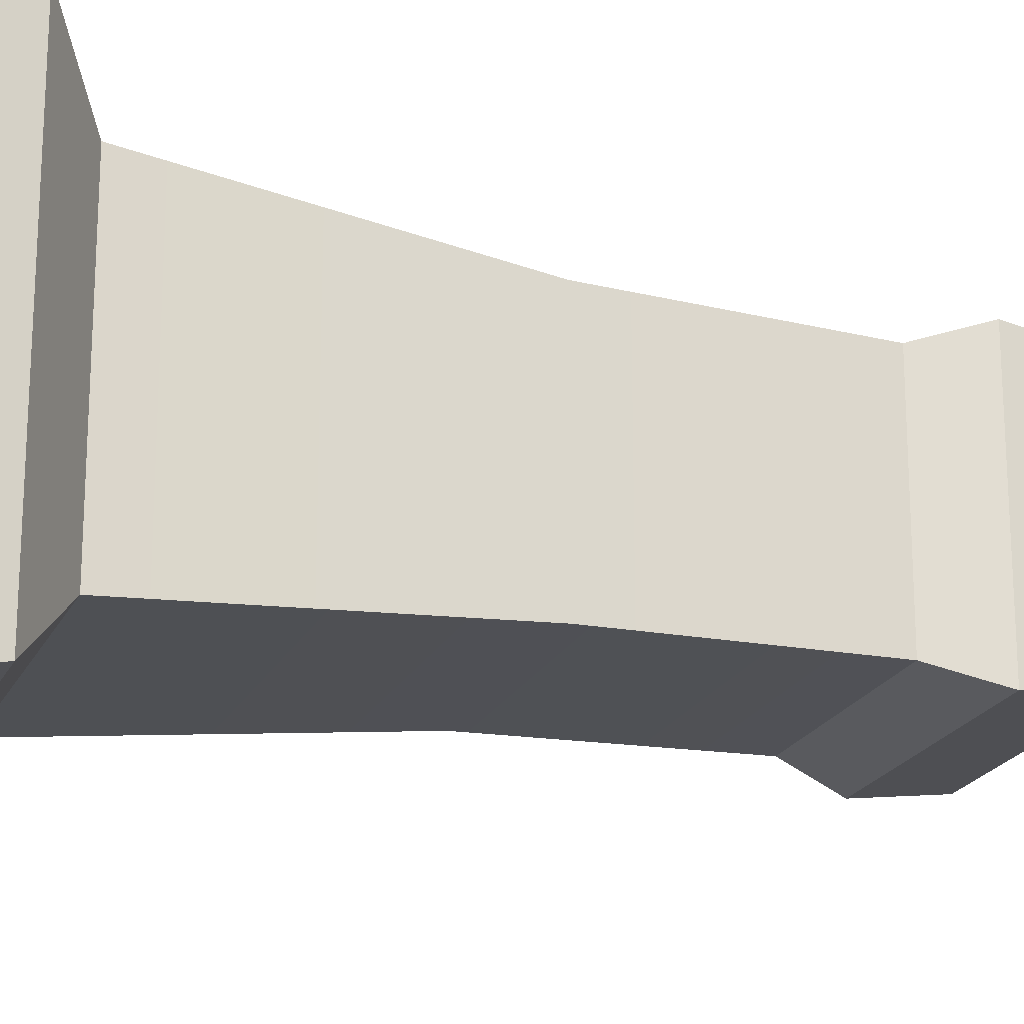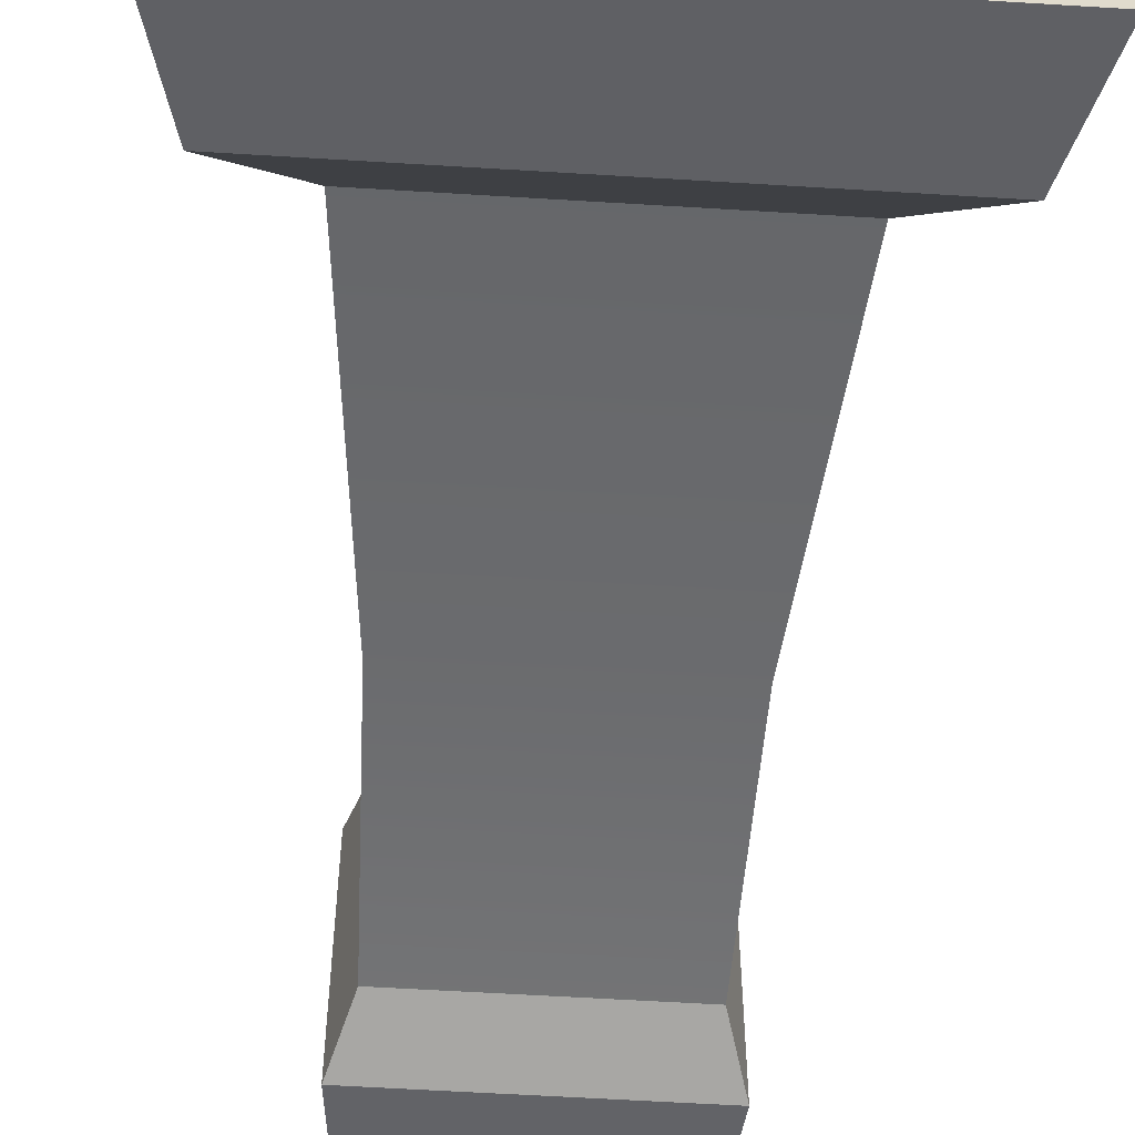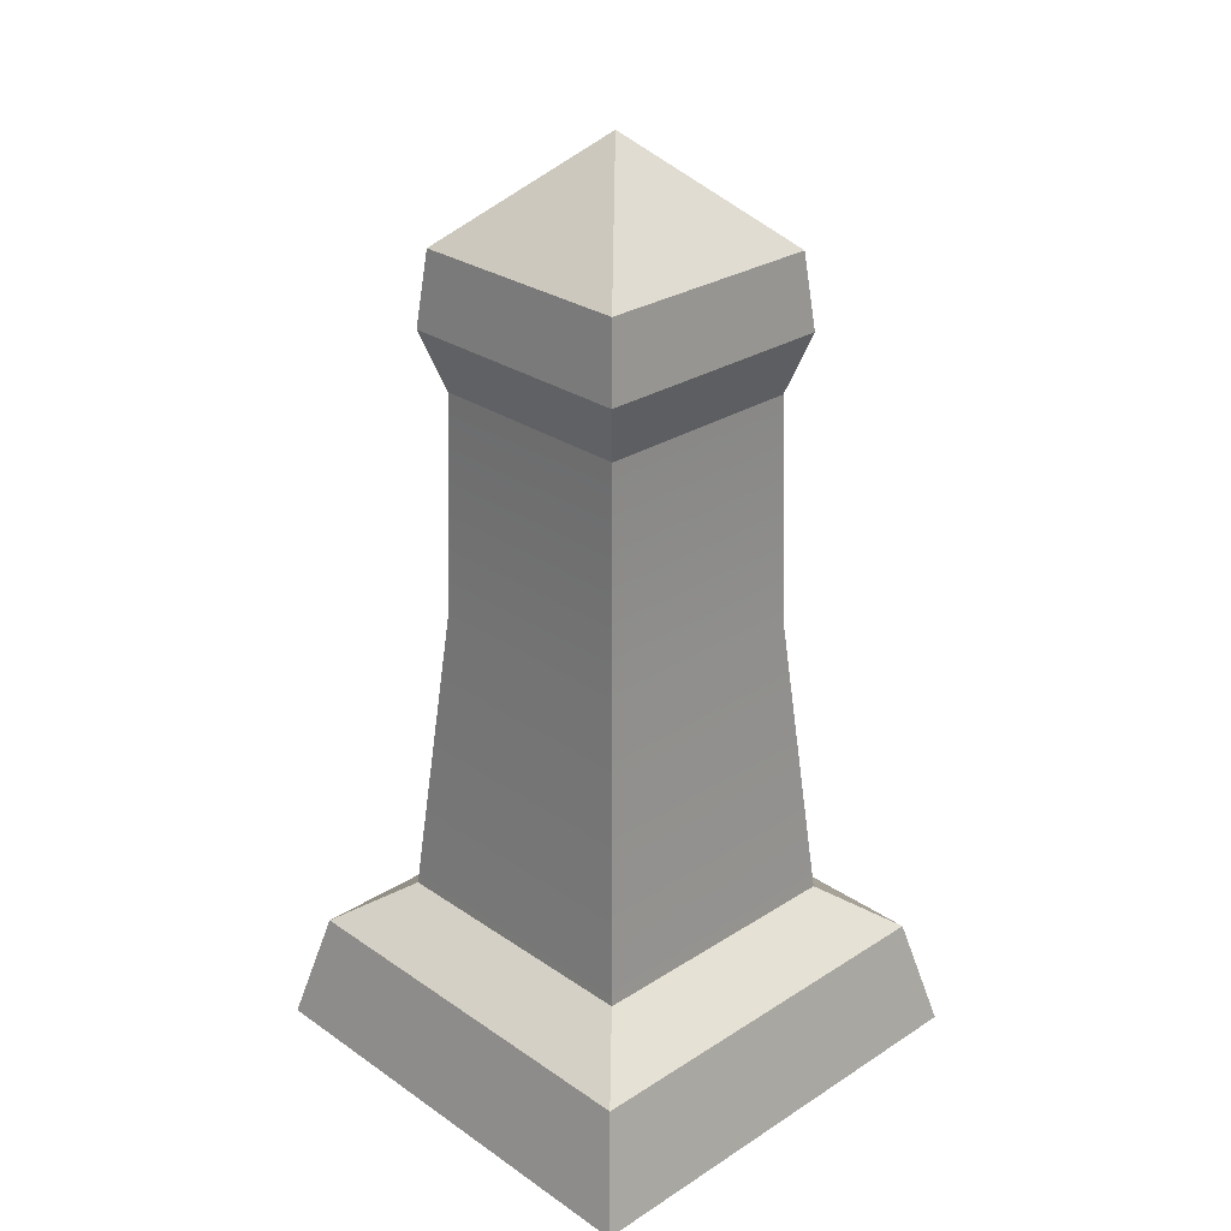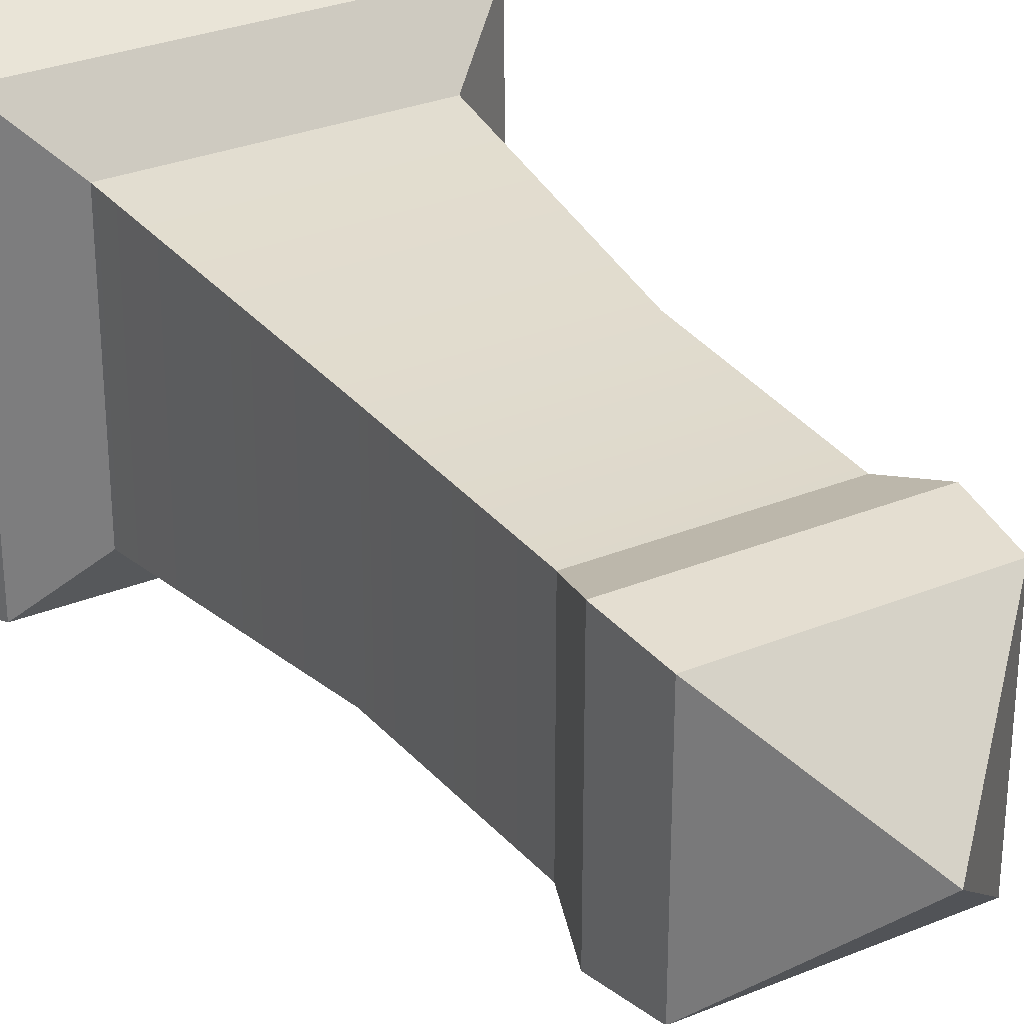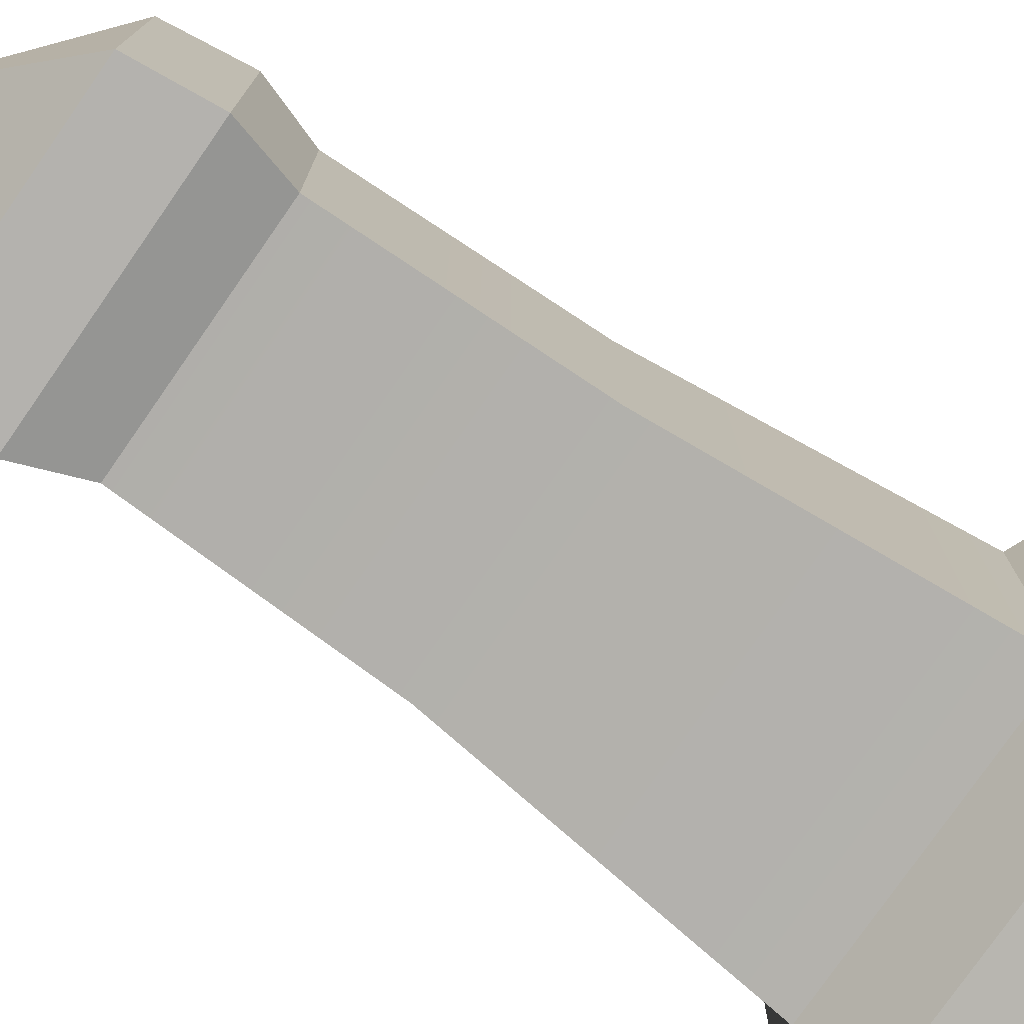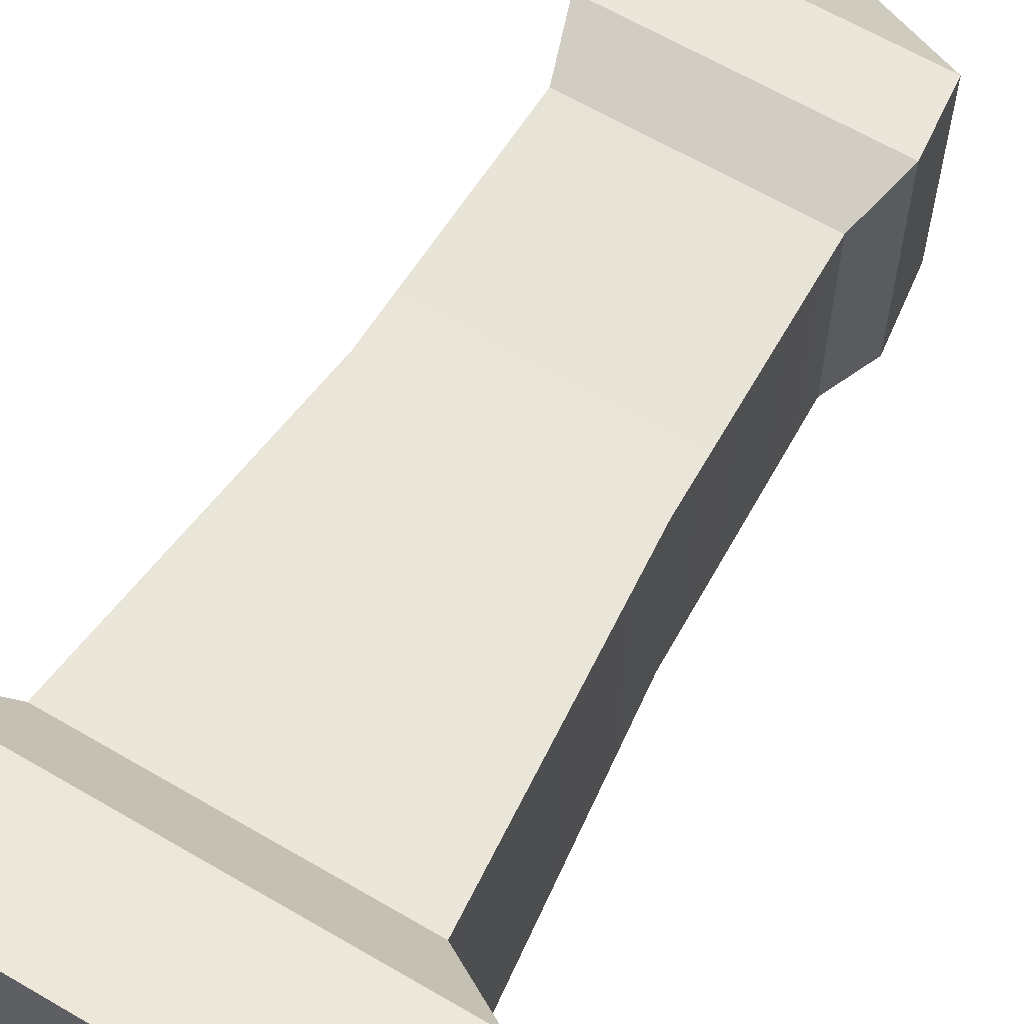
<metadata>
{"format":"obj","ext":"obj","renderer":"f3d","projection":"perspective","resolution":1024,"background":"white","views":[{"elev":-21.1,"azim":70.0,"up":"+Z"},{"elev":-57.4,"azim":-3.7,"up":"+Z"},{"elev":28.1,"azim":-44.0,"up":"+Y"},{"elev":30.1,"azim":149.1,"up":"+Z"},{"elev":-77.3,"azim":-124.8,"up":"+Z"},{"elev":63.5,"azim":30.7,"up":"+Z"}]}
</metadata>
<code>
g default
v -4.924 0 4.924
v 4.924 0 4.924
v -4.328 2.403 4.328
v 4.328 2.403 4.328
v -4.328 2.403 -4.328
v 4.328 2.403 -4.328
v -4.924 0 -4.924
v 4.924 0 -4.924
v -2.96 3.408 2.96
v 2.96 3.408 2.96
v 2.96 3.408 -2.96
v -2.96 3.408 -2.96
v -2.357 9.78 2.357
v 2.357 9.78 2.357
v 2.357 9.78 -2.357
v -2.357 9.78 -2.357
v -2.243 14.62 2.243
v 2.243 14.62 2.243
v 2.243 14.62 -2.243
v -2.243 14.62 -2.243
v -2.629 15.88 2.629
v 2.629 15.88 2.629
v 2.629 15.88 -2.629
v -2.629 15.88 -2.629
v -2.451 17.47 2.451
v 2.451 17.47 2.451
v 2.451 17.47 -2.451
v -2.451 17.47 -2.451
v 0 19.71 0
g Pillar
f 1 2 4 3
f 5 6 8 7
f 7 8 2 1
f 2 8 6 4
f 7 1 3 5
f 3 4 10 9
f 4 6 11 10
f 6 5 12 11
f 5 3 9 12
f 9 10 14 13
f 10 11 15 14
f 11 12 16 15
f 12 9 13 16
f 13 14 18 17
f 14 15 19 18
f 15 16 20 19
f 16 13 17 20
f 17 18 22 21
f 18 19 23 22
f 19 20 24 23
f 20 17 21 24
f 21 22 26 25
f 22 23 27 26
f 23 24 28 27
f 24 21 25 28
f 25 26 29
f 26 27 29
f 27 28 29
f 28 25 29

</code>
